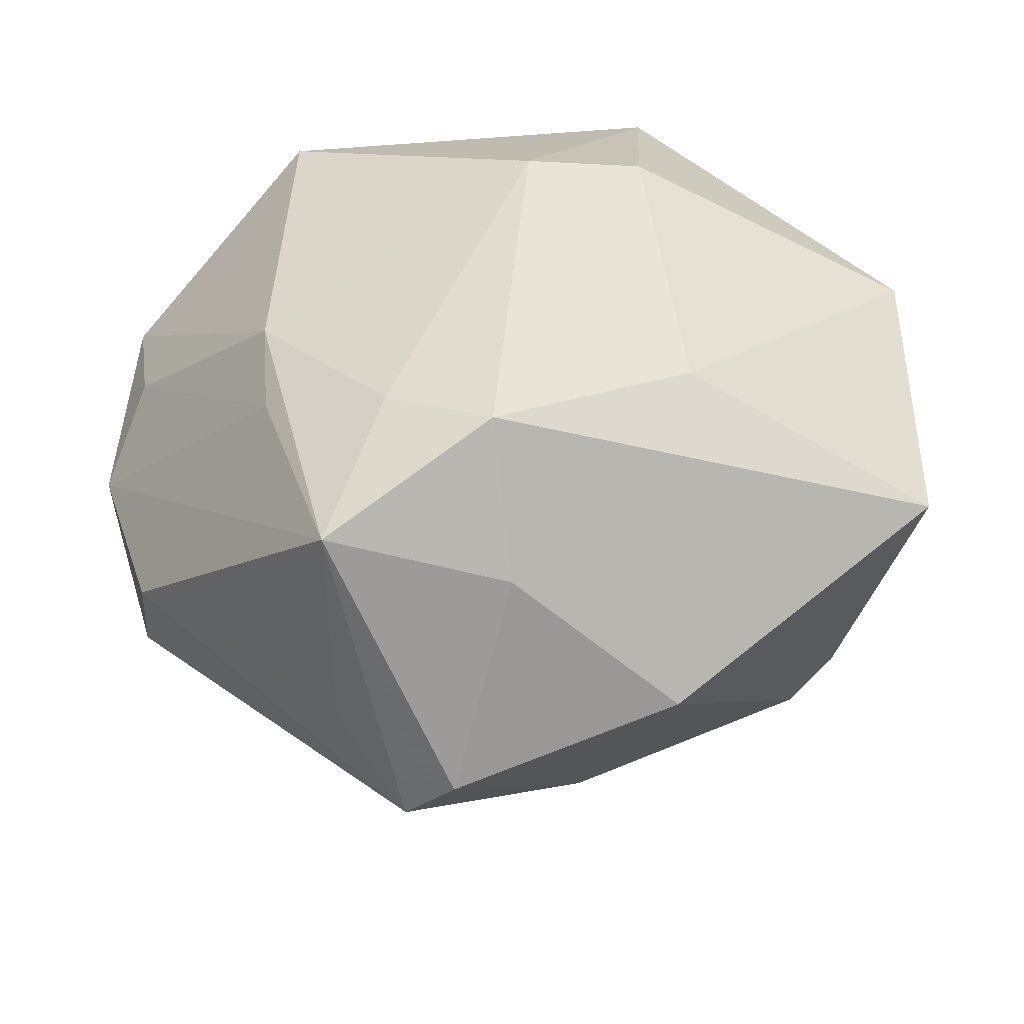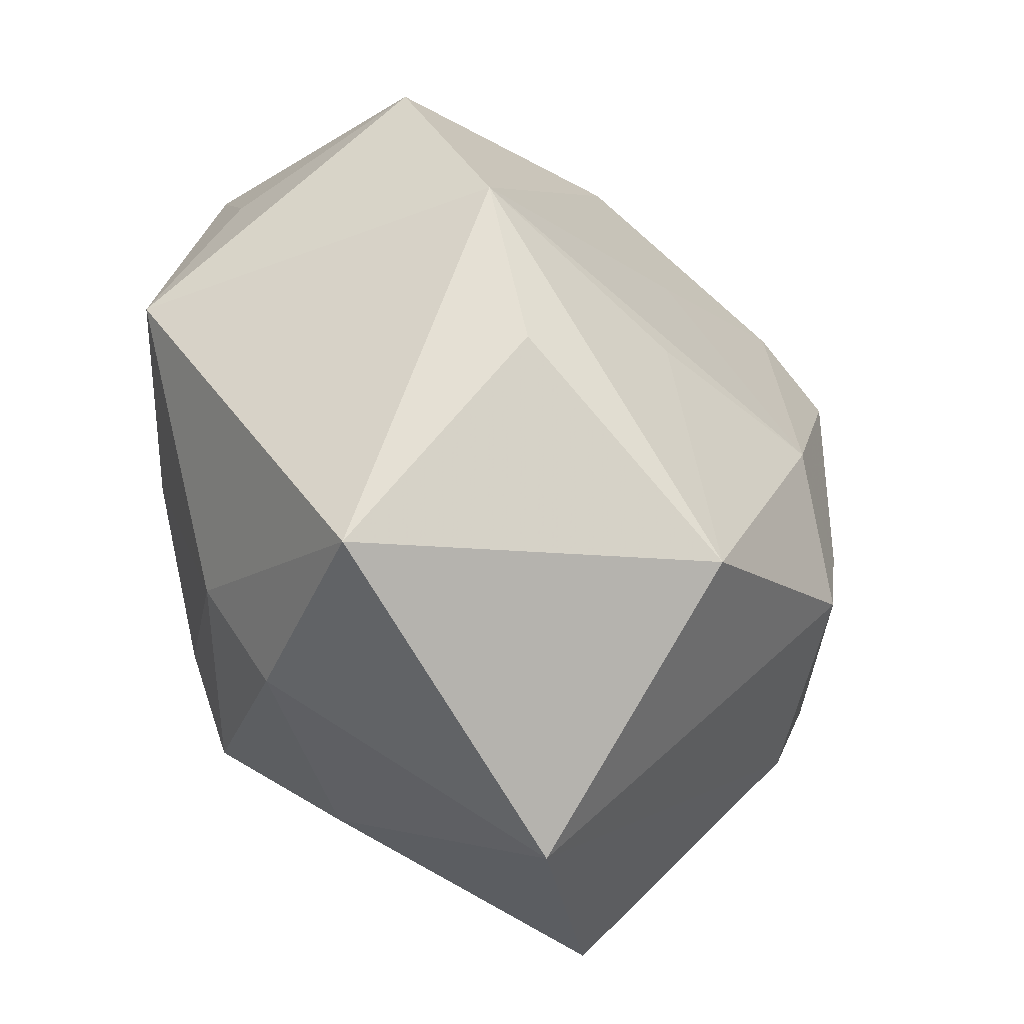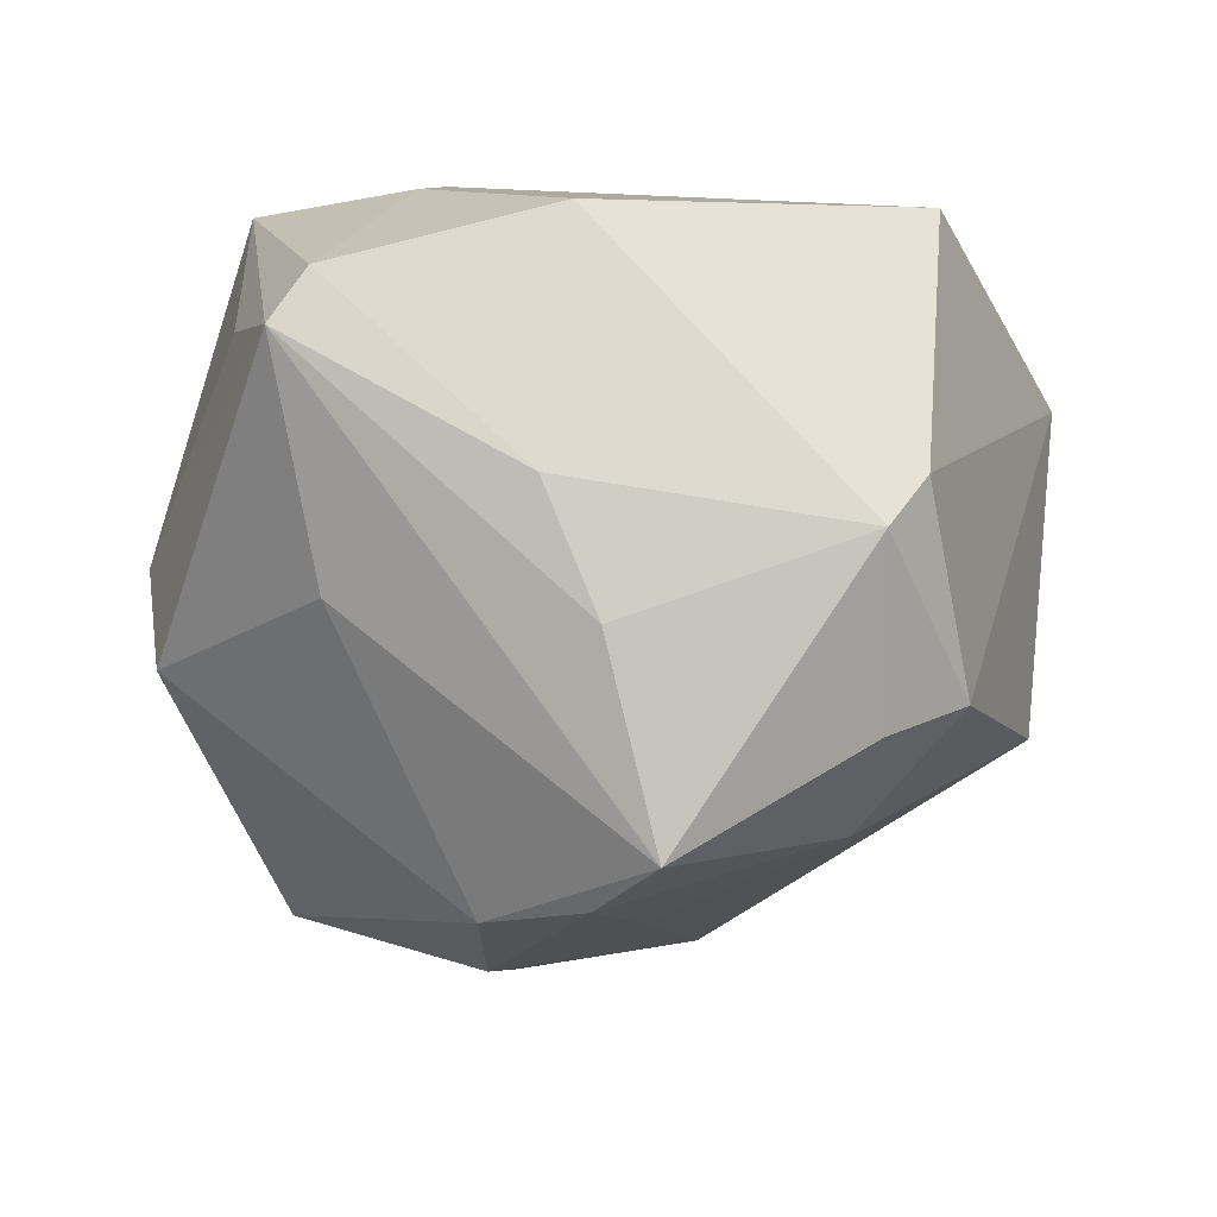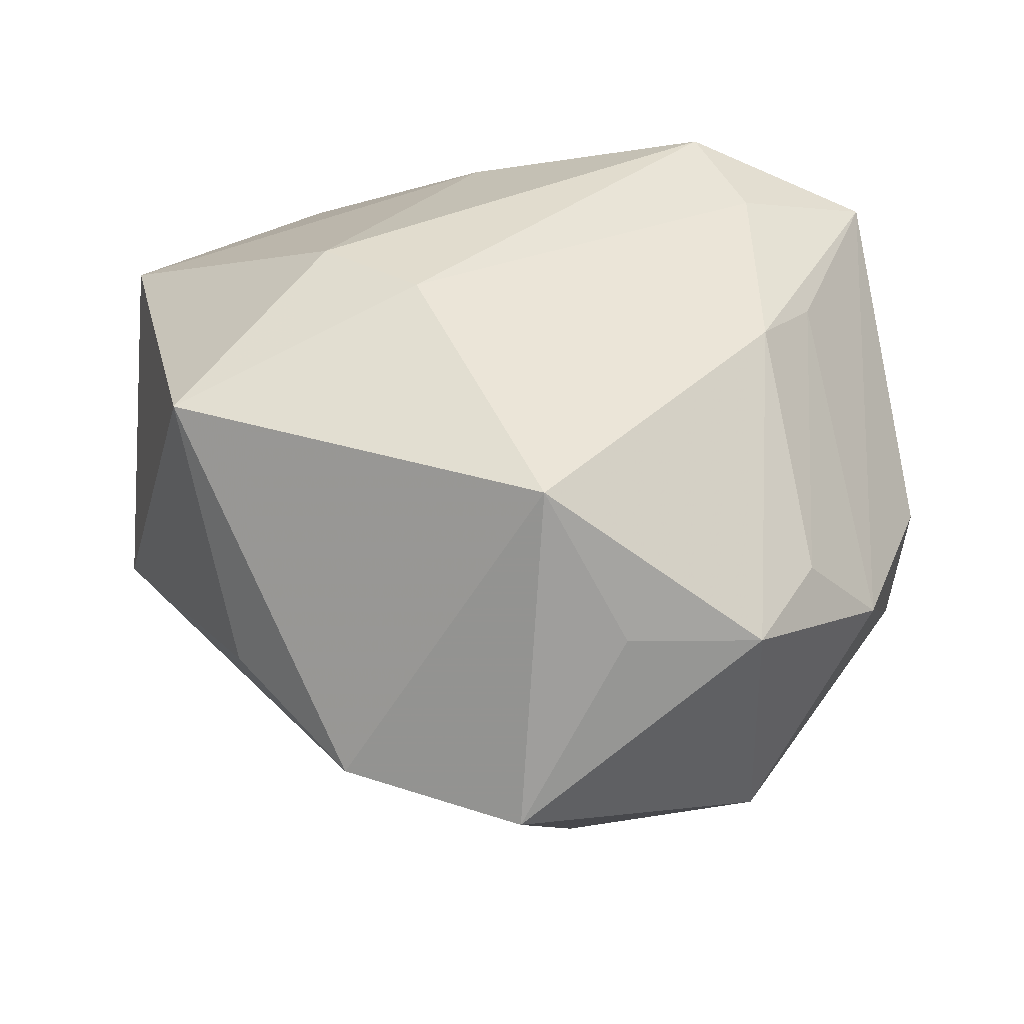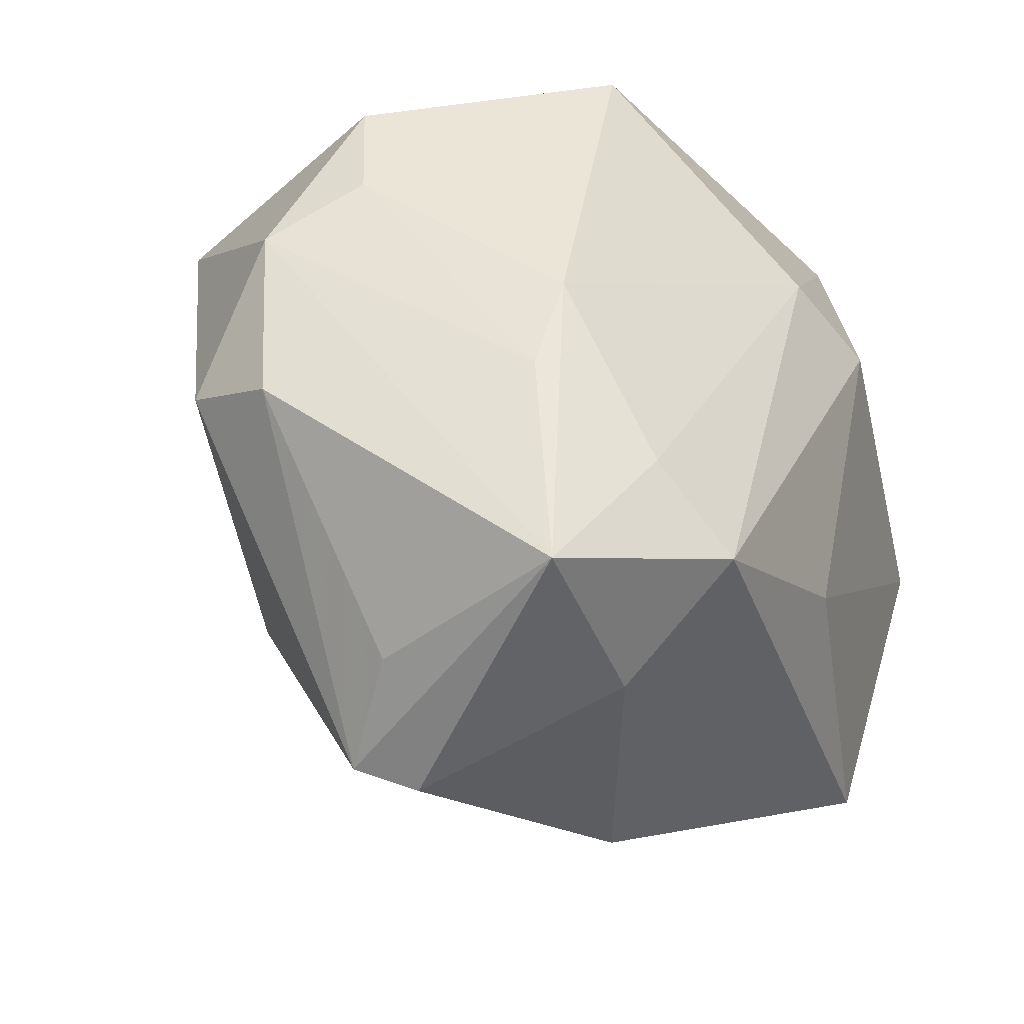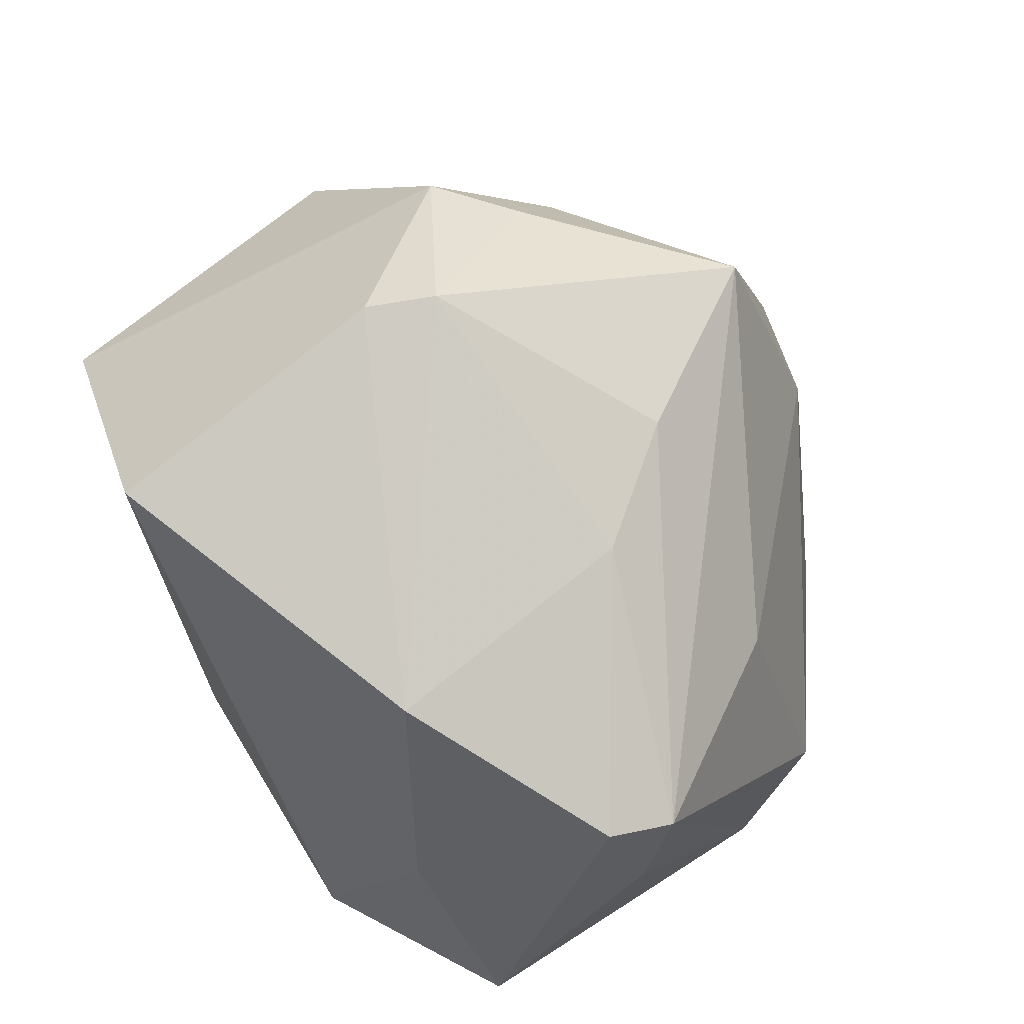
<metadata>
{"format":"obj","ext":"obj","renderer":"f3d","projection":"perspective","resolution":1024,"background":"white","views":[{"elev":36.9,"azim":-9.9,"up":"+Z"},{"elev":48.5,"azim":60.6,"up":"+Y"},{"elev":-53.2,"azim":17.8,"up":"+Z"},{"elev":39.8,"azim":-151.9,"up":"+Z"},{"elev":-40.6,"azim":-48.1,"up":"+Y"},{"elev":-57.0,"azim":135.4,"up":"+Y"}]}
</metadata>
<code>
v 0.0311 0.004808 -0.0243
v -0.005578 -0.03647 0.01439
v -0.04163 0.002878 0.001476
v 0.0291 -0.01476 -0.02367
v -0.03921 -0.01404 0.0001306
v 0.00456 0.01168 0.03079
v -0.02468 -0.005616 0.0242
v -0.01648 -0.04022 -0.009098
v -0.03919 -0.009476 -0.009452
v 0.005254 -0.01651 -0.02934
v -0.02139 0.03911 -0.005373
v 0.03314 -0.0151 -0.01826
v 0.01128 0.03646 -0.0006569
v -0.01848 -0.01976 -0.02017
v -0.006023 -0.02915 0.02779
v -0.002758 0.005495 -0.03808
v 0.01584 0.00987 0.03006
v -0.02643 0.02776 0.01102
v -0.0256 -0.01452 0.0214
v 0.01484 -0.01889 0.0235
v -0.02213 -0.03537 -9.991e-05
v -0.002436 0.01972 -0.02489
v -0.01374 0.007886 -0.03328
v -0.01743 0.02046 -0.02556
v -0.0357 0.01677 -0.01585
v -0.0035 0.04123 -0.004925
v 0.03862 -0.02392 0.00812
v -0.01208 -0.04227 -0.004974
v 0.003176 -0.02677 -0.02088
v -0.03648 0.01954 0.008784
v 0.03375 0.0233 -0.00832
v 0.04304 0.004656 0.01526
v -0.0177 0.02781 0.02532
v -0.02261 -0.03517 0.02057
v -0.03684 0.008662 0.009549
v -0.01498 -0.0225 0.02658
v 0.01 -0.03908 -0.0004606
v 0.01038 0.02594 -0.01664
v 0.02044 0.03065 0.02322
v 0.004943 0.0002811 -0.04073
v 0.02404 0.001714 -0.0295
v 0.01825 0.01233 -0.02848
f 11 33 26
f 24 25 11
f 11 26 24
f 11 25 30
f 1 31 32
f 32 12 1
f 40 8 14
f 27 12 32
f 37 12 27
f 5 8 21
f 28 29 37
f 8 29 28
f 31 1 42
f 25 24 23
f 40 14 23
f 33 30 7
f 18 33 11
f 11 30 18
f 18 30 33
f 3 30 25
f 40 42 41
f 41 42 1
f 5 3 9
f 9 3 25
f 9 8 5
f 9 14 8
f 25 23 9
f 9 23 14
f 40 41 4
f 4 12 37
f 37 29 4
f 4 1 12
f 4 41 1
f 10 8 40
f 10 29 8
f 40 4 10
f 10 4 29
f 15 17 6
f 33 7 6
f 20 27 32
f 32 17 20
f 15 27 20
f 20 17 15
f 2 28 37
f 37 27 2
f 2 27 15
f 38 26 31
f 31 42 38
f 38 42 26
f 22 24 26
f 26 42 22
f 33 6 39
f 39 6 17
f 39 26 33
f 39 17 32
f 32 31 39
f 40 23 16
f 16 23 24
f 24 22 16
f 16 42 40
f 16 22 42
f 34 2 15
f 5 21 34
f 34 3 5
f 28 2 34
f 34 21 8
f 8 28 34
f 35 7 30
f 30 3 35
f 15 6 36
f 36 6 7
f 36 34 15
f 7 34 36
f 31 26 13
f 13 39 31
f 26 39 13
f 19 34 7
f 3 34 19
f 7 35 19
f 19 35 3

</code>
